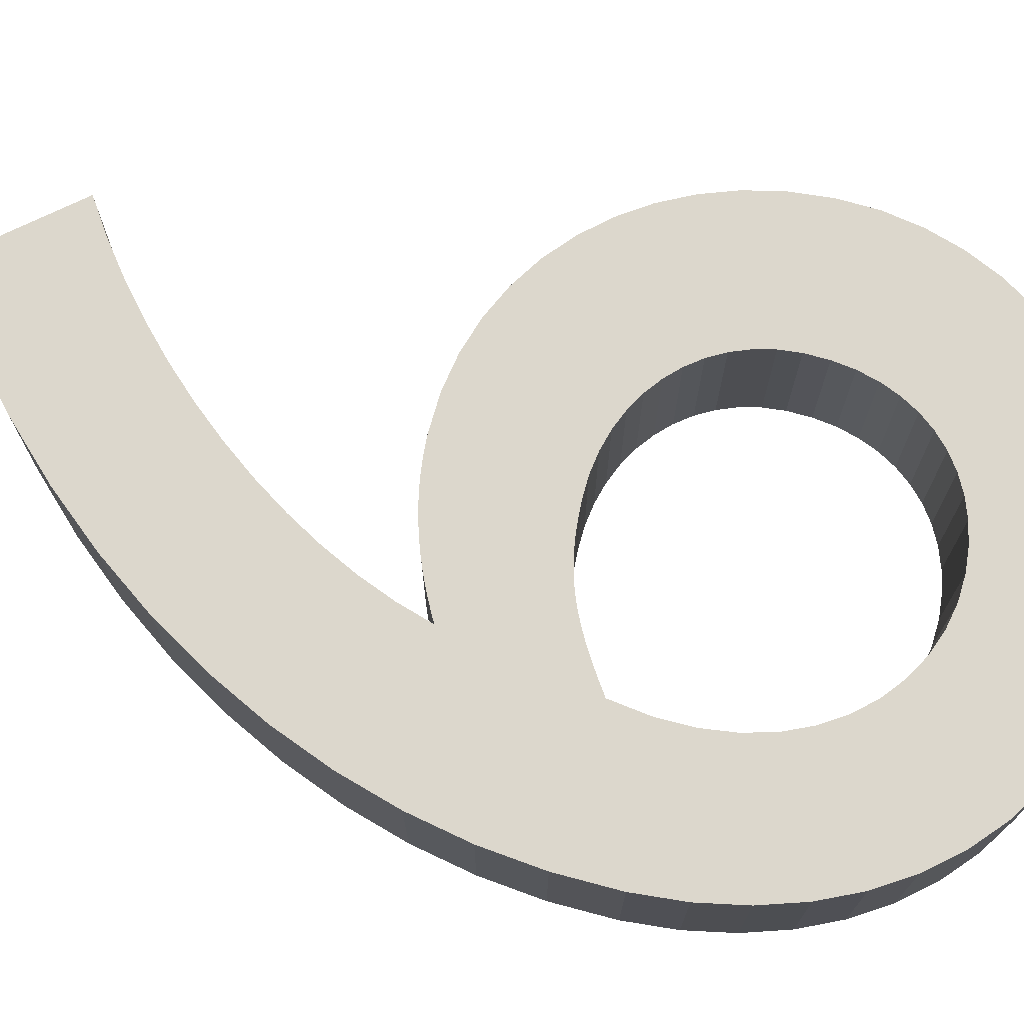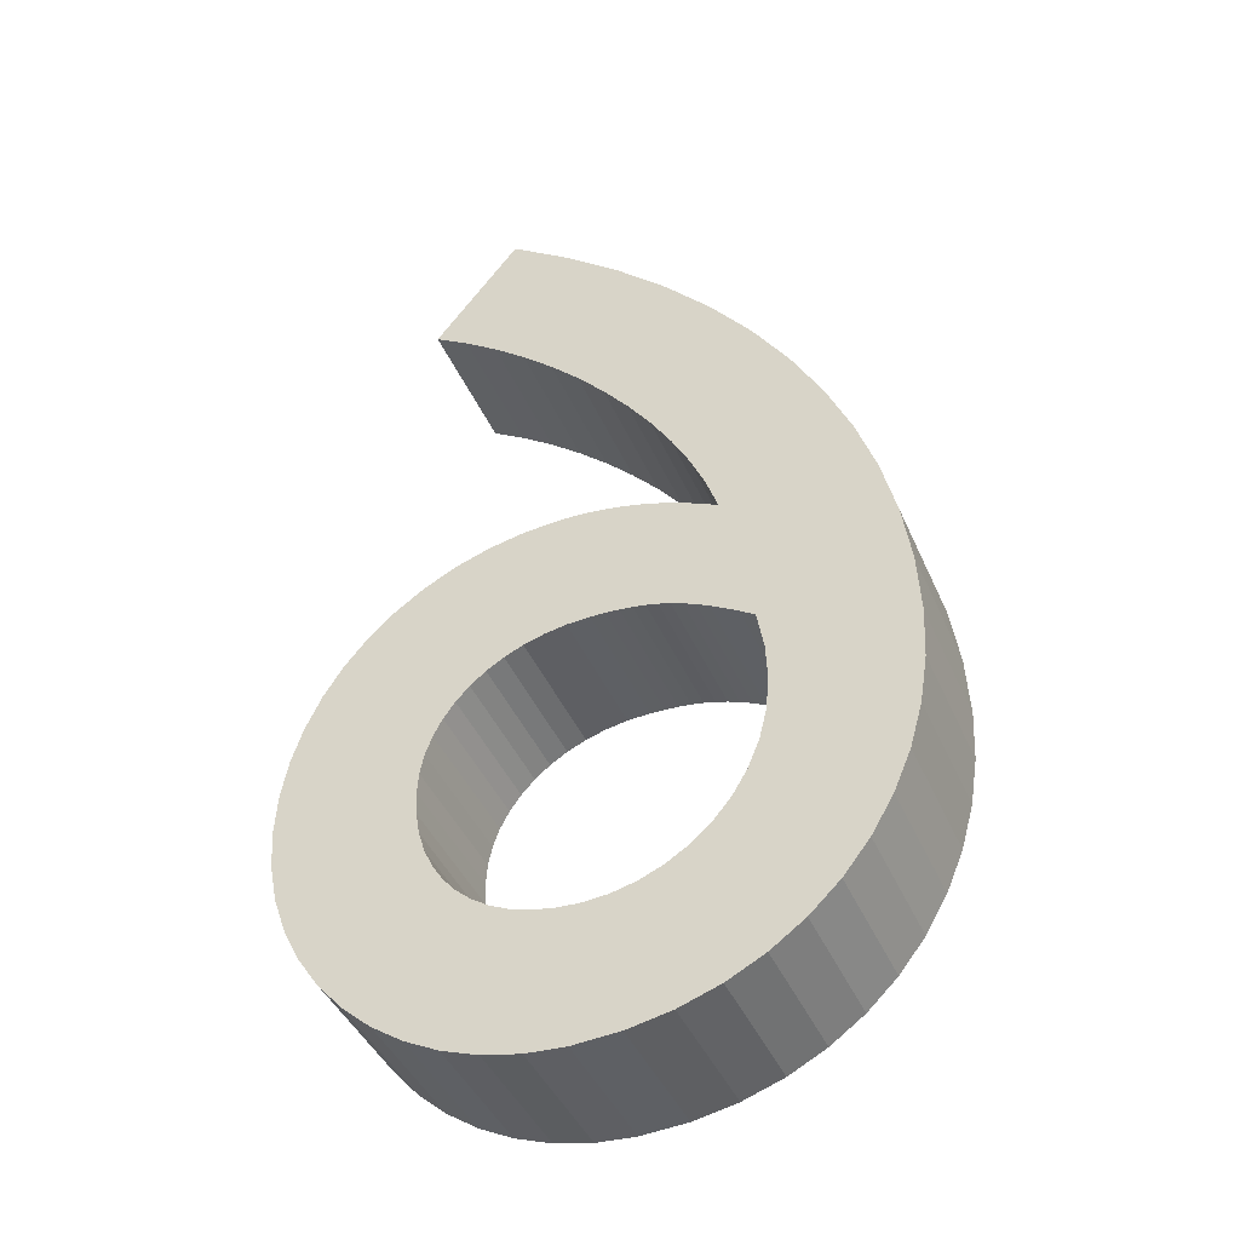
<metadata>
{"format":"obj","ext":"obj","renderer":"f3d","projection":"perspective","resolution":1024,"background":"white","views":[{"elev":72.9,"azim":-77.8,"up":"+Z"},{"elev":-42.6,"azim":-157.6,"up":"+Y"}]}
</metadata>
<code>
v 0.3523 0.6011 0.05
v 0.3291 0.5846 0.05
v 0.3068 0.5667 0.05
v 0.2854 0.5474 0.05
v 0.2651 0.527 0.05
v 0.246 0.5056 0.05
v 0.2284 0.4834 0.05
v 0.2123 0.4606 0.05
v 0.198 0.4373 0.05
v 0.1855 0.4136 0.05
v 0.1752 0.3898 0.05
v 0.167 0.366 0.05
v 0.1739 0.3695 0.05
v 0.1812 0.3729 0.05
v 0.1888 0.3763 0.05
v 0.1967 0.3795 0.05
v 0.2051 0.3825 0.05
v 0.2137 0.3852 0.05
v 0.2228 0.3877 0.05
v 0.2323 0.3899 0.05
v 0.2421 0.3916 0.05
v 0.2523 0.3929 0.05
v 0.263 0.3937 0.05
v 0.274 0.394 0.05
v 0.3007 0.3922 0.05
v 0.326 0.3871 0.05
v 0.3498 0.3788 0.05
v 0.372 0.3675 0.05
v 0.3922 0.3535 0.05
v 0.4104 0.3369 0.05
v 0.4263 0.3179 0.05
v 0.4397 0.2968 0.05
v 0.4505 0.2738 0.05
v 0.4584 0.249 0.05
v 0.4633 0.2227 0.05
v 0.465 0.195 0.05
v 0.4631 0.1677 0.05
v 0.4577 0.1413 0.05
v 0.4489 0.1163 0.05
v 0.4371 0.09278 0.05
v 0.4225 0.07105 0.05
v 0.4054 0.05137 0.05
v 0.386 0.03401 0.05
v 0.3646 0.01922 0.05
v 0.3414 0.007266 0.05
v 0.3167 -0.001597 0.05
v 0.2909 -0.007106 0.05
v 0.264 -0.009 0.05
v 0.2322 -0.006988 0.05
v 0.2022 -0.001074 0.05
v 0.1744 0.008562 0.05
v 0.1487 0.02174 0.05
v 0.1255 0.03828 0.05
v 0.1049 0.058 0.05
v 0.08695 0.08072 0.05
v 0.07193 0.1063 0.05
v 0.05995 0.1344 0.05
v 0.0512 0.1651 0.05
v 0.04583 0.198 0.05
v 0.044 0.233 0.05
v 0.04599 0.2757 0.05
v 0.05193 0.3181 0.05
v 0.06177 0.3601 0.05
v 0.07544 0.4015 0.05
v 0.09291 0.4422 0.05
v 0.1141 0.4819 0.05
v 0.139 0.5205 0.05
v 0.1676 0.5578 0.05
v 0.1997 0.5937 0.05
v 0.2353 0.628 0.05
v 0.2744 0.6605 0.05
v 0.317 0.691 0.05
v 0.376 0.616 0.05
v 0.2738 0.08492 0.05
v 0.2886 0.08764 0.05
v 0.3025 0.09208 0.05
v 0.3151 0.09815 0.05
v 0.3266 0.1058 0.05
v 0.3369 0.1149 0.05
v 0.3457 0.1254 0.05
v 0.3532 0.1372 0.05
v 0.3591 0.1502 0.05
v 0.3634 0.1644 0.05
v 0.3661 0.1797 0.05
v 0.367 0.196 0.05
v 0.366 0.2107 0.05
v 0.3631 0.2246 0.05
v 0.3585 0.2377 0.05
v 0.3521 0.2499 0.05
v 0.3442 0.261 0.05
v 0.3349 0.271 0.05
v 0.3242 0.2797 0.05
v 0.3122 0.2871 0.05
v 0.2991 0.293 0.05
v 0.2849 0.2974 0.05
v 0.2699 0.3001 0.05
v 0.254 0.301 0.05
v 0.2439 0.3008 0.05
v 0.2344 0.3003 0.05
v 0.2255 0.2993 0.05
v 0.2169 0.2979 0.05
v 0.2086 0.296 0.05
v 0.2004 0.2935 0.05
v 0.1922 0.2905 0.05
v 0.1838 0.2868 0.05
v 0.1751 0.2824 0.05
v 0.166 0.2774 0.05
v 0.1564 0.2716 0.05
v 0.146 0.265 0.05
v 0.1414 0.2379 0.05
v 0.1403 0.2127 0.05
v 0.1425 0.1895 0.05
v 0.1477 0.1683 0.05
v 0.1555 0.1493 0.05
v 0.1656 0.1325 0.05
v 0.1778 0.1181 0.05
v 0.1916 0.106 0.05
v 0.2069 0.09653 0.05
v 0.2232 0.08963 0.05
v 0.2404 0.08542 0.05
v 0.258 0.084 0.05
v 0.3523 0.6011 -0.05
v 0.3291 0.5846 -0.05
v 0.3068 0.5667 -0.05
v 0.2854 0.5474 -0.05
v 0.2651 0.527 -0.05
v 0.246 0.5056 -0.05
v 0.2284 0.4834 -0.05
v 0.2123 0.4606 -0.05
v 0.198 0.4373 -0.05
v 0.1855 0.4136 -0.05
v 0.1752 0.3898 -0.05
v 0.167 0.366 -0.05
v 0.1739 0.3695 -0.05
v 0.1812 0.3729 -0.05
v 0.1888 0.3763 -0.05
v 0.1967 0.3795 -0.05
v 0.2051 0.3825 -0.05
v 0.2137 0.3852 -0.05
v 0.2228 0.3877 -0.05
v 0.2323 0.3899 -0.05
v 0.2421 0.3916 -0.05
v 0.2523 0.3929 -0.05
v 0.263 0.3937 -0.05
v 0.274 0.394 -0.05
v 0.3007 0.3922 -0.05
v 0.326 0.3871 -0.05
v 0.3498 0.3788 -0.05
v 0.372 0.3675 -0.05
v 0.3922 0.3535 -0.05
v 0.4104 0.3369 -0.05
v 0.4263 0.3179 -0.05
v 0.4397 0.2968 -0.05
v 0.4505 0.2738 -0.05
v 0.4584 0.249 -0.05
v 0.4633 0.2227 -0.05
v 0.465 0.195 -0.05
v 0.4631 0.1677 -0.05
v 0.4577 0.1413 -0.05
v 0.4489 0.1163 -0.05
v 0.4371 0.09278 -0.05
v 0.4225 0.07105 -0.05
v 0.4054 0.05137 -0.05
v 0.386 0.03401 -0.05
v 0.3646 0.01922 -0.05
v 0.3414 0.007266 -0.05
v 0.3167 -0.001597 -0.05
v 0.2909 -0.007106 -0.05
v 0.264 -0.009 -0.05
v 0.2322 -0.006988 -0.05
v 0.2022 -0.001074 -0.05
v 0.1744 0.008562 -0.05
v 0.1487 0.02174 -0.05
v 0.1255 0.03828 -0.05
v 0.1049 0.058 -0.05
v 0.08695 0.08072 -0.05
v 0.07193 0.1063 -0.05
v 0.05995 0.1344 -0.05
v 0.0512 0.1651 -0.05
v 0.04583 0.198 -0.05
v 0.044 0.233 -0.05
v 0.04599 0.2757 -0.05
v 0.05193 0.3181 -0.05
v 0.06177 0.3601 -0.05
v 0.07544 0.4015 -0.05
v 0.09291 0.4422 -0.05
v 0.1141 0.4819 -0.05
v 0.139 0.5205 -0.05
v 0.1676 0.5578 -0.05
v 0.1997 0.5937 -0.05
v 0.2353 0.628 -0.05
v 0.2744 0.6605 -0.05
v 0.317 0.691 -0.05
v 0.376 0.616 -0.05
v 0.2738 0.08492 -0.05
v 0.2886 0.08764 -0.05
v 0.3025 0.09208 -0.05
v 0.3151 0.09815 -0.05
v 0.3266 0.1058 -0.05
v 0.3369 0.1149 -0.05
v 0.3457 0.1254 -0.05
v 0.3532 0.1372 -0.05
v 0.3591 0.1502 -0.05
v 0.3634 0.1644 -0.05
v 0.3661 0.1797 -0.05
v 0.367 0.196 -0.05
v 0.366 0.2107 -0.05
v 0.3631 0.2246 -0.05
v 0.3585 0.2377 -0.05
v 0.3521 0.2499 -0.05
v 0.3442 0.261 -0.05
v 0.3349 0.271 -0.05
v 0.3242 0.2797 -0.05
v 0.3122 0.2871 -0.05
v 0.2991 0.293 -0.05
v 0.2849 0.2974 -0.05
v 0.2699 0.3001 -0.05
v 0.254 0.301 -0.05
v 0.2439 0.3008 -0.05
v 0.2344 0.3003 -0.05
v 0.2255 0.2993 -0.05
v 0.2169 0.2979 -0.05
v 0.2086 0.296 -0.05
v 0.2004 0.2935 -0.05
v 0.1922 0.2905 -0.05
v 0.1838 0.2868 -0.05
v 0.1751 0.2824 -0.05
v 0.166 0.2774 -0.05
v 0.1564 0.2716 -0.05
v 0.146 0.265 -0.05
v 0.1414 0.2379 -0.05
v 0.1403 0.2127 -0.05
v 0.1425 0.1895 -0.05
v 0.1477 0.1683 -0.05
v 0.1555 0.1493 -0.05
v 0.1656 0.1325 -0.05
v 0.1778 0.1181 -0.05
v 0.1916 0.106 -0.05
v 0.2069 0.09653 -0.05
v 0.2232 0.08963 -0.05
v 0.2404 0.08542 -0.05
v 0.258 0.084 -0.05
v 0.3523 0.6011 -0.05
v 0.3523 0.6011 0.05
v 0.3291 0.5846 -0.05
v 0.3291 0.5846 0.05
v 0.3068 0.5667 -0.05
v 0.3068 0.5667 0.05
v 0.2854 0.5474 -0.05
v 0.2854 0.5474 0.05
v 0.2651 0.527 -0.05
v 0.2651 0.527 0.05
v 0.246 0.5056 -0.05
v 0.246 0.5056 0.05
v 0.2284 0.4834 -0.05
v 0.2284 0.4834 0.05
v 0.2123 0.4606 -0.05
v 0.2123 0.4606 0.05
v 0.198 0.4373 -0.05
v 0.198 0.4373 0.05
v 0.1855 0.4136 -0.05
v 0.1855 0.4136 0.05
v 0.1752 0.3898 -0.05
v 0.1752 0.3898 0.05
v 0.167 0.366 -0.05
v 0.167 0.366 0.05
v 0.1739 0.3695 -0.05
v 0.1739 0.3695 0.05
v 0.1812 0.3729 -0.05
v 0.1812 0.3729 0.05
v 0.1888 0.3763 -0.05
v 0.1888 0.3763 0.05
v 0.1967 0.3795 -0.05
v 0.1967 0.3795 0.05
v 0.2051 0.3825 -0.05
v 0.2051 0.3825 0.05
v 0.2137 0.3852 -0.05
v 0.2137 0.3852 0.05
v 0.2228 0.3877 -0.05
v 0.2228 0.3877 0.05
v 0.2323 0.3899 -0.05
v 0.2323 0.3899 0.05
v 0.2421 0.3916 -0.05
v 0.2421 0.3916 0.05
v 0.2523 0.3929 -0.05
v 0.2523 0.3929 0.05
v 0.263 0.3937 -0.05
v 0.263 0.3937 0.05
v 0.274 0.394 -0.05
v 0.274 0.394 0.05
v 0.3007 0.3922 -0.05
v 0.3007 0.3922 0.05
v 0.326 0.3871 -0.05
v 0.326 0.3871 0.05
v 0.3498 0.3788 -0.05
v 0.3498 0.3788 0.05
v 0.372 0.3675 -0.05
v 0.372 0.3675 0.05
v 0.3922 0.3535 -0.05
v 0.3922 0.3535 0.05
v 0.4104 0.3369 -0.05
v 0.4104 0.3369 0.05
v 0.4263 0.3179 -0.05
v 0.4263 0.3179 0.05
v 0.4397 0.2968 -0.05
v 0.4397 0.2968 0.05
v 0.4505 0.2738 -0.05
v 0.4505 0.2738 0.05
v 0.4584 0.249 -0.05
v 0.4584 0.249 0.05
v 0.4633 0.2227 -0.05
v 0.4633 0.2227 0.05
v 0.465 0.195 -0.05
v 0.465 0.195 0.05
v 0.4631 0.1677 -0.05
v 0.4631 0.1677 0.05
v 0.4577 0.1413 -0.05
v 0.4577 0.1413 0.05
v 0.4489 0.1163 -0.05
v 0.4489 0.1163 0.05
v 0.4371 0.09278 -0.05
v 0.4371 0.09278 0.05
v 0.4225 0.07105 -0.05
v 0.4225 0.07105 0.05
v 0.4054 0.05137 -0.05
v 0.4054 0.05137 0.05
v 0.386 0.03401 -0.05
v 0.386 0.03401 0.05
v 0.3646 0.01922 -0.05
v 0.3646 0.01922 0.05
v 0.3414 0.007266 -0.05
v 0.3414 0.007266 0.05
v 0.3167 -0.001597 -0.05
v 0.3167 -0.001597 0.05
v 0.2909 -0.007106 -0.05
v 0.2909 -0.007106 0.05
v 0.264 -0.009 -0.05
v 0.264 -0.009 0.05
v 0.2322 -0.006988 -0.05
v 0.2322 -0.006988 0.05
v 0.2022 -0.001074 -0.05
v 0.2022 -0.001074 0.05
v 0.1744 0.008562 -0.05
v 0.1744 0.008562 0.05
v 0.1487 0.02174 -0.05
v 0.1487 0.02174 0.05
v 0.1255 0.03828 -0.05
v 0.1255 0.03828 0.05
v 0.1049 0.058 -0.05
v 0.1049 0.058 0.05
v 0.08695 0.08072 -0.05
v 0.08695 0.08072 0.05
v 0.07193 0.1063 -0.05
v 0.07193 0.1063 0.05
v 0.05995 0.1344 -0.05
v 0.05995 0.1344 0.05
v 0.0512 0.1651 -0.05
v 0.0512 0.1651 0.05
v 0.04583 0.198 -0.05
v 0.04583 0.198 0.05
v 0.044 0.233 -0.05
v 0.044 0.233 0.05
v 0.04599 0.2757 -0.05
v 0.04599 0.2757 0.05
v 0.05193 0.3181 -0.05
v 0.05193 0.3181 0.05
v 0.06177 0.3601 -0.05
v 0.06177 0.3601 0.05
v 0.07544 0.4015 -0.05
v 0.07544 0.4015 0.05
v 0.09291 0.4422 -0.05
v 0.09291 0.4422 0.05
v 0.1141 0.4819 -0.05
v 0.1141 0.4819 0.05
v 0.139 0.5205 -0.05
v 0.139 0.5205 0.05
v 0.1676 0.5578 -0.05
v 0.1676 0.5578 0.05
v 0.1997 0.5937 -0.05
v 0.1997 0.5937 0.05
v 0.2353 0.628 -0.05
v 0.2353 0.628 0.05
v 0.2744 0.6605 -0.05
v 0.2744 0.6605 0.05
v 0.317 0.691 -0.05
v 0.317 0.691 0.05
v 0.376 0.616 -0.05
v 0.376 0.616 0.05
v 0.2738 0.08492 -0.05
v 0.2738 0.08492 0.05
v 0.2886 0.08764 -0.05
v 0.2886 0.08764 0.05
v 0.3025 0.09208 -0.05
v 0.3025 0.09208 0.05
v 0.3151 0.09815 -0.05
v 0.3151 0.09815 0.05
v 0.3266 0.1058 -0.05
v 0.3266 0.1058 0.05
v 0.3369 0.1149 -0.05
v 0.3369 0.1149 0.05
v 0.3457 0.1254 -0.05
v 0.3457 0.1254 0.05
v 0.3532 0.1372 -0.05
v 0.3532 0.1372 0.05
v 0.3591 0.1502 -0.05
v 0.3591 0.1502 0.05
v 0.3634 0.1644 -0.05
v 0.3634 0.1644 0.05
v 0.3661 0.1797 -0.05
v 0.3661 0.1797 0.05
v 0.367 0.196 -0.05
v 0.367 0.196 0.05
v 0.366 0.2107 -0.05
v 0.366 0.2107 0.05
v 0.3631 0.2246 -0.05
v 0.3631 0.2246 0.05
v 0.3585 0.2377 -0.05
v 0.3585 0.2377 0.05
v 0.3521 0.2499 -0.05
v 0.3521 0.2499 0.05
v 0.3442 0.261 -0.05
v 0.3442 0.261 0.05
v 0.3349 0.271 -0.05
v 0.3349 0.271 0.05
v 0.3242 0.2797 -0.05
v 0.3242 0.2797 0.05
v 0.3122 0.2871 -0.05
v 0.3122 0.2871 0.05
v 0.2991 0.293 -0.05
v 0.2991 0.293 0.05
v 0.2849 0.2974 -0.05
v 0.2849 0.2974 0.05
v 0.2699 0.3001 -0.05
v 0.2699 0.3001 0.05
v 0.254 0.301 -0.05
v 0.254 0.301 0.05
v 0.2439 0.3008 -0.05
v 0.2439 0.3008 0.05
v 0.2344 0.3003 -0.05
v 0.2344 0.3003 0.05
v 0.2255 0.2993 -0.05
v 0.2255 0.2993 0.05
v 0.2169 0.2979 -0.05
v 0.2169 0.2979 0.05
v 0.2086 0.296 -0.05
v 0.2086 0.296 0.05
v 0.2004 0.2935 -0.05
v 0.2004 0.2935 0.05
v 0.1922 0.2905 -0.05
v 0.1922 0.2905 0.05
v 0.1838 0.2868 -0.05
v 0.1838 0.2868 0.05
v 0.1751 0.2824 -0.05
v 0.1751 0.2824 0.05
v 0.166 0.2774 -0.05
v 0.166 0.2774 0.05
v 0.1564 0.2716 -0.05
v 0.1564 0.2716 0.05
v 0.146 0.265 -0.05
v 0.146 0.265 0.05
v 0.1414 0.2379 -0.05
v 0.1414 0.2379 0.05
v 0.1403 0.2127 -0.05
v 0.1403 0.2127 0.05
v 0.1425 0.1895 -0.05
v 0.1425 0.1895 0.05
v 0.1477 0.1683 -0.05
v 0.1477 0.1683 0.05
v 0.1555 0.1493 -0.05
v 0.1555 0.1493 0.05
v 0.1656 0.1325 -0.05
v 0.1656 0.1325 0.05
v 0.1778 0.1181 -0.05
v 0.1778 0.1181 0.05
v 0.1916 0.106 -0.05
v 0.1916 0.106 0.05
v 0.2069 0.09653 -0.05
v 0.2069 0.09653 0.05
v 0.2232 0.08963 -0.05
v 0.2232 0.08963 0.05
v 0.2404 0.08542 -0.05
v 0.2404 0.08542 0.05
v 0.258 0.084 -0.05
v 0.258 0.084 0.05
f 71 73 72
f 70 73 71
f 69 73 70
f 69 1 73
f 2 1 69
f 68 2 69
f 68 3 2
f 68 4 3
f 67 4 68
f 67 5 4
f 67 6 5
f 66 6 67
f 66 7 6
f 66 8 7
f 65 8 66
f 65 9 8
f 64 9 65
f 64 10 9
f 64 11 10
f 63 11 64
f 23 25 24
f 22 25 23
f 21 25 22
f 21 26 25
f 20 26 21
f 19 26 20
f 63 12 11
f 18 26 19
f 18 27 26
f 17 27 18
f 16 27 17
f 15 27 16
f 15 28 27
f 14 28 15
f 13 28 14
f 12 28 13
f 12 29 28
f 63 29 12
f 62 29 63
f 62 30 29
f 62 31 30
f 61 100 62
f 100 99 62
f 99 98 62
f 98 97 62
f 97 31 62
f 97 32 31
f 96 32 97
f 95 32 96
f 61 101 100
f 61 102 101
f 94 32 95
f 94 33 32
f 61 103 102
f 61 104 103
f 93 33 94
f 61 105 104
f 92 33 93
f 61 106 105
f 61 107 106
f 91 33 92
f 61 108 107
f 60 108 61
f 91 34 33
f 60 109 108
f 90 34 91
f 60 110 109
f 89 34 90
f 88 34 89
f 88 35 34
f 60 111 110
f 87 35 88
f 59 111 60
f 86 35 87
f 86 36 35
f 59 112 111
f 85 36 86
f 58 112 59
f 84 36 85
f 84 37 36
f 58 113 112
f 83 37 84
f 58 114 113
f 83 38 37
f 57 114 58
f 82 38 83
f 81 38 82
f 57 115 114
f 81 39 38
f 80 39 81
f 56 115 57
f 56 116 115
f 79 39 80
f 56 117 116
f 79 40 39
f 78 40 79
f 55 117 56
f 55 118 117
f 77 40 78
f 76 40 77
f 55 119 118
f 76 41 40
f 75 41 76
f 55 120 119
f 74 41 75
f 55 121 120
f 121 41 74
f 55 41 121
f 54 41 55
f 54 42 41
f 53 42 54
f 53 43 42
f 52 43 53
f 52 44 43
f 51 44 52
f 51 45 44
f 50 45 51
f 50 46 45
f 49 46 50
f 49 47 46
f 48 47 49
f 192 194 193
f 191 194 192
f 190 194 191
f 190 122 194
f 190 123 122
f 189 123 190
f 189 124 123
f 189 125 124
f 188 125 189
f 188 126 125
f 188 127 126
f 187 127 188
f 187 128 127
f 187 129 128
f 186 129 187
f 186 130 129
f 185 130 186
f 185 131 130
f 185 132 131
f 184 132 185
f 144 146 145
f 143 146 144
f 142 146 143
f 142 147 146
f 141 147 142
f 140 147 141
f 184 133 132
f 139 147 140
f 139 148 147
f 138 148 139
f 137 148 138
f 136 148 137
f 136 149 148
f 135 149 136
f 134 149 135
f 133 149 134
f 133 150 149
f 184 150 133
f 183 150 184
f 183 151 150
f 183 152 151
f 182 221 183
f 221 220 183
f 220 219 183
f 219 218 183
f 218 152 183
f 218 153 152
f 217 153 218
f 216 153 217
f 182 222 221
f 182 223 222
f 215 153 216
f 215 154 153
f 182 224 223
f 182 225 224
f 214 154 215
f 182 226 225
f 213 154 214
f 182 227 226
f 182 228 227
f 212 154 213
f 182 229 228
f 181 229 182
f 212 155 154
f 181 230 229
f 211 155 212
f 181 231 230
f 210 155 211
f 209 155 210
f 209 156 155
f 181 232 231
f 208 156 209
f 180 232 181
f 207 156 208
f 207 157 156
f 180 233 232
f 206 157 207
f 179 233 180
f 205 157 206
f 205 158 157
f 179 234 233
f 204 158 205
f 179 235 234
f 204 159 158
f 178 235 179
f 203 159 204
f 202 159 203
f 178 236 235
f 202 160 159
f 201 160 202
f 177 236 178
f 177 237 236
f 200 160 201
f 177 238 237
f 200 161 160
f 199 161 200
f 176 238 177
f 176 239 238
f 198 161 199
f 197 161 198
f 176 240 239
f 197 162 161
f 196 162 197
f 176 241 240
f 195 162 196
f 176 242 241
f 242 162 195
f 176 162 242
f 175 162 176
f 175 163 162
f 174 163 175
f 174 164 163
f 173 164 174
f 173 165 164
f 172 165 173
f 172 166 165
f 171 166 172
f 171 167 166
f 170 167 171
f 170 168 167
f 169 168 170
f 244 246 245 243
f 246 248 247 245
f 248 250 249 247
f 250 252 251 249
f 252 254 253 251
f 254 256 255 253
f 256 258 257 255
f 258 260 259 257
f 260 262 261 259
f 262 264 263 261
f 264 266 265 263
f 266 268 267 265
f 268 270 269 267
f 270 272 271 269
f 272 274 273 271
f 274 276 275 273
f 276 278 277 275
f 278 280 279 277
f 280 282 281 279
f 282 284 283 281
f 284 286 285 283
f 286 288 287 285
f 288 290 289 287
f 290 292 291 289
f 292 294 293 291
f 294 296 295 293
f 296 298 297 295
f 298 300 299 297
f 300 302 301 299
f 302 304 303 301
f 304 306 305 303
f 306 308 307 305
f 308 310 309 307
f 310 312 311 309
f 312 314 313 311
f 314 316 315 313
f 316 318 317 315
f 318 320 319 317
f 320 322 321 319
f 322 324 323 321
f 324 326 325 323
f 326 328 327 325
f 328 330 329 327
f 330 332 331 329
f 332 334 333 331
f 334 336 335 333
f 336 338 337 335
f 338 340 339 337
f 340 342 341 339
f 342 344 343 341
f 344 346 345 343
f 346 348 347 345
f 348 350 349 347
f 350 352 351 349
f 352 354 353 351
f 354 356 355 353
f 356 358 357 355
f 358 360 359 357
f 360 362 361 359
f 362 364 363 361
f 364 366 365 363
f 366 368 367 365
f 368 370 369 367
f 370 372 371 369
f 372 374 373 371
f 374 376 375 373
f 376 378 377 375
f 378 380 379 377
f 380 382 381 379
f 382 384 383 381
f 384 386 385 383
f 386 388 387 385
f 388 244 243 387
f 390 392 391 389
f 392 394 393 391
f 394 396 395 393
f 396 398 397 395
f 398 400 399 397
f 400 402 401 399
f 402 404 403 401
f 404 406 405 403
f 406 408 407 405
f 408 410 409 407
f 410 412 411 409
f 412 414 413 411
f 414 416 415 413
f 416 418 417 415
f 418 420 419 417
f 420 422 421 419
f 422 424 423 421
f 424 426 425 423
f 426 428 427 425
f 428 430 429 427
f 430 432 431 429
f 432 434 433 431
f 434 436 435 433
f 436 438 437 435
f 438 440 439 437
f 440 442 441 439
f 442 444 443 441
f 444 446 445 443
f 446 448 447 445
f 448 450 449 447
f 450 452 451 449
f 452 454 453 451
f 454 456 455 453
f 456 458 457 455
f 458 460 459 457
f 460 462 461 459
f 462 464 463 461
f 464 466 465 463
f 466 468 467 465
f 468 470 469 467
f 470 472 471 469
f 472 474 473 471
f 474 476 475 473
f 476 478 477 475
f 478 480 479 477
f 480 482 481 479
f 482 484 483 481
f 484 390 389 483

</code>
